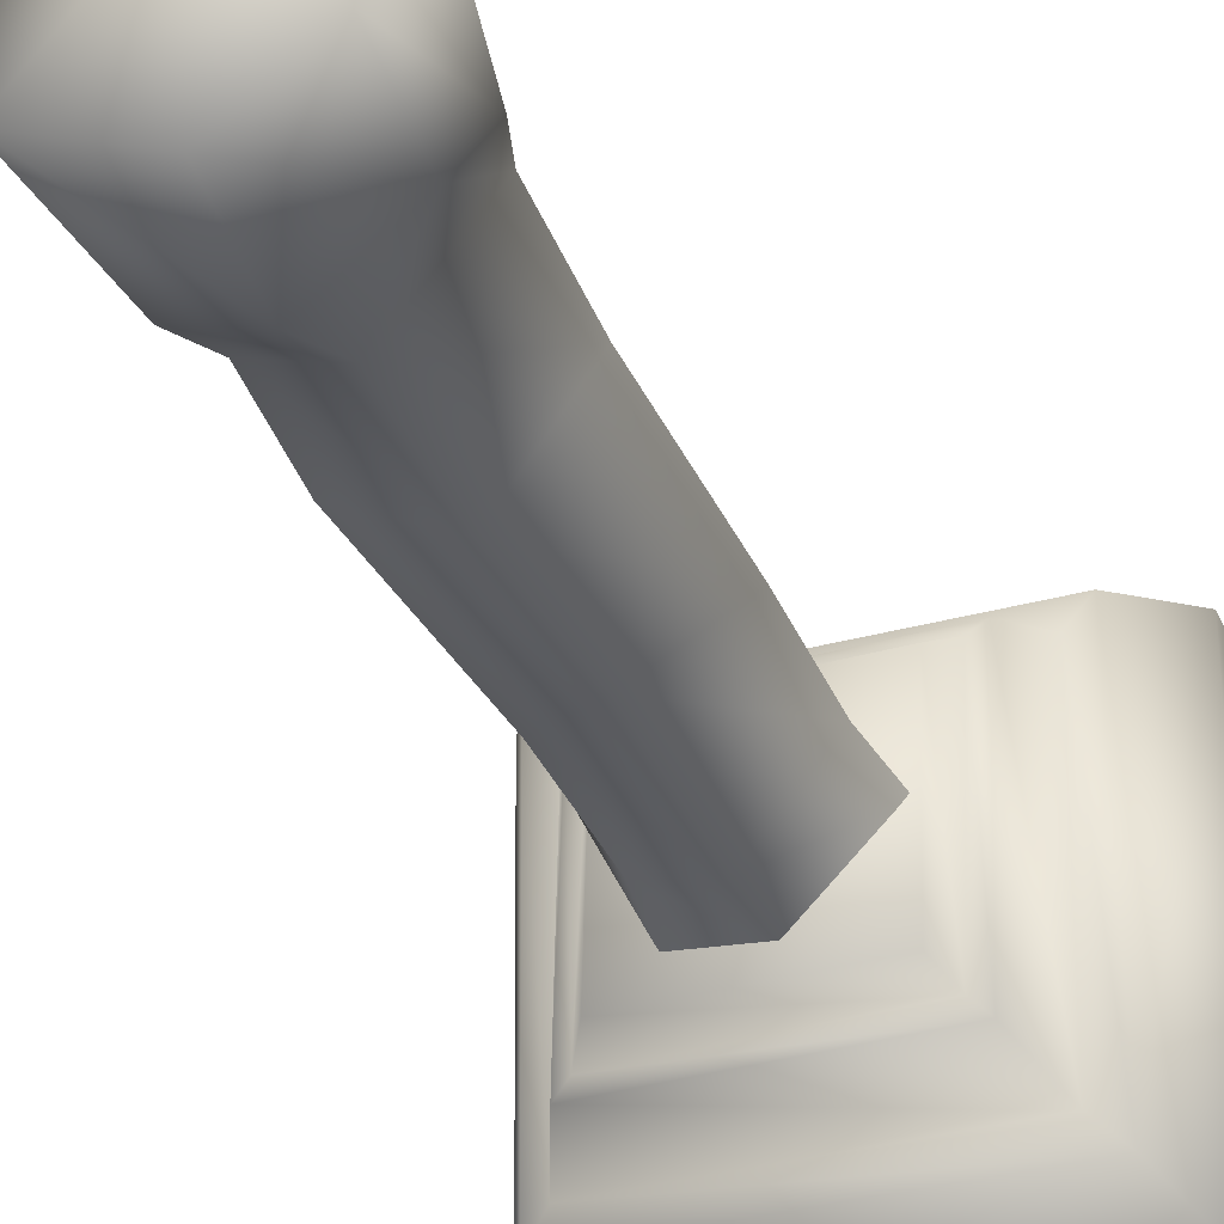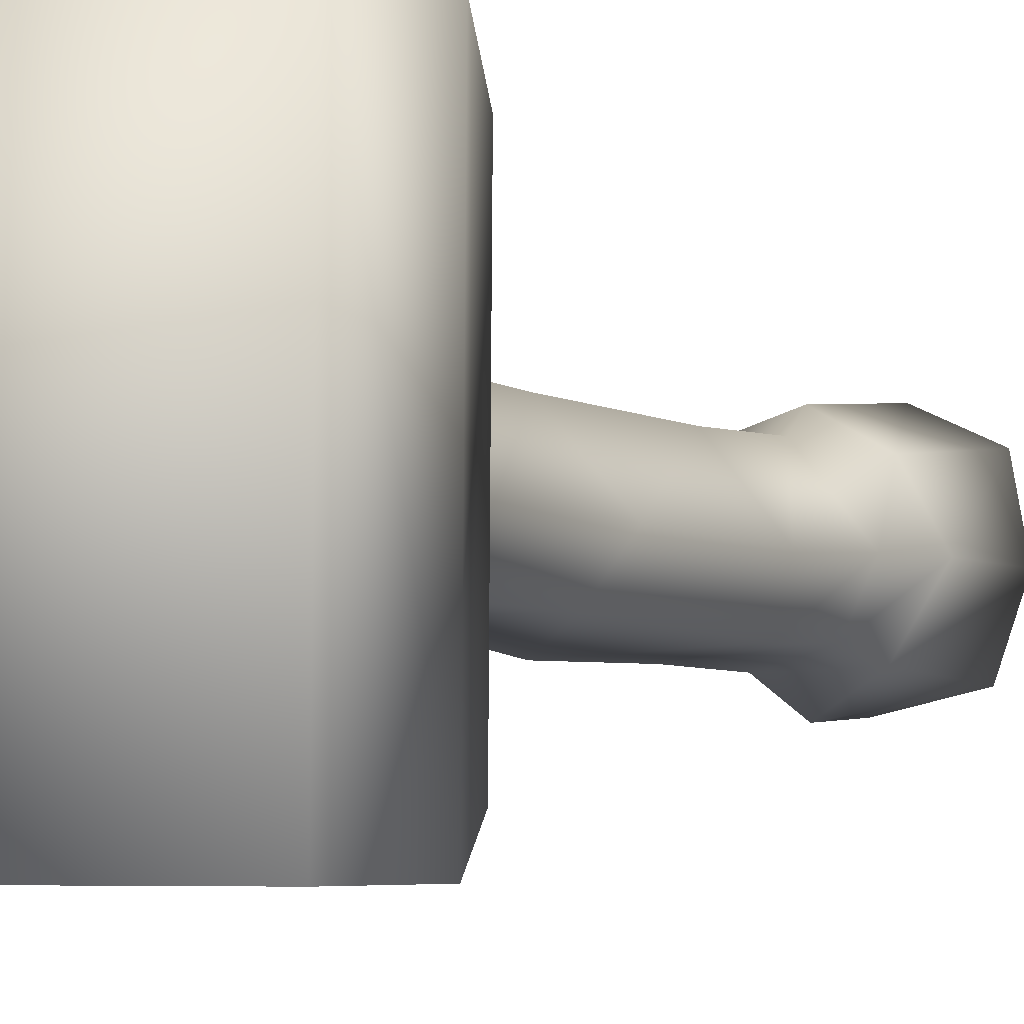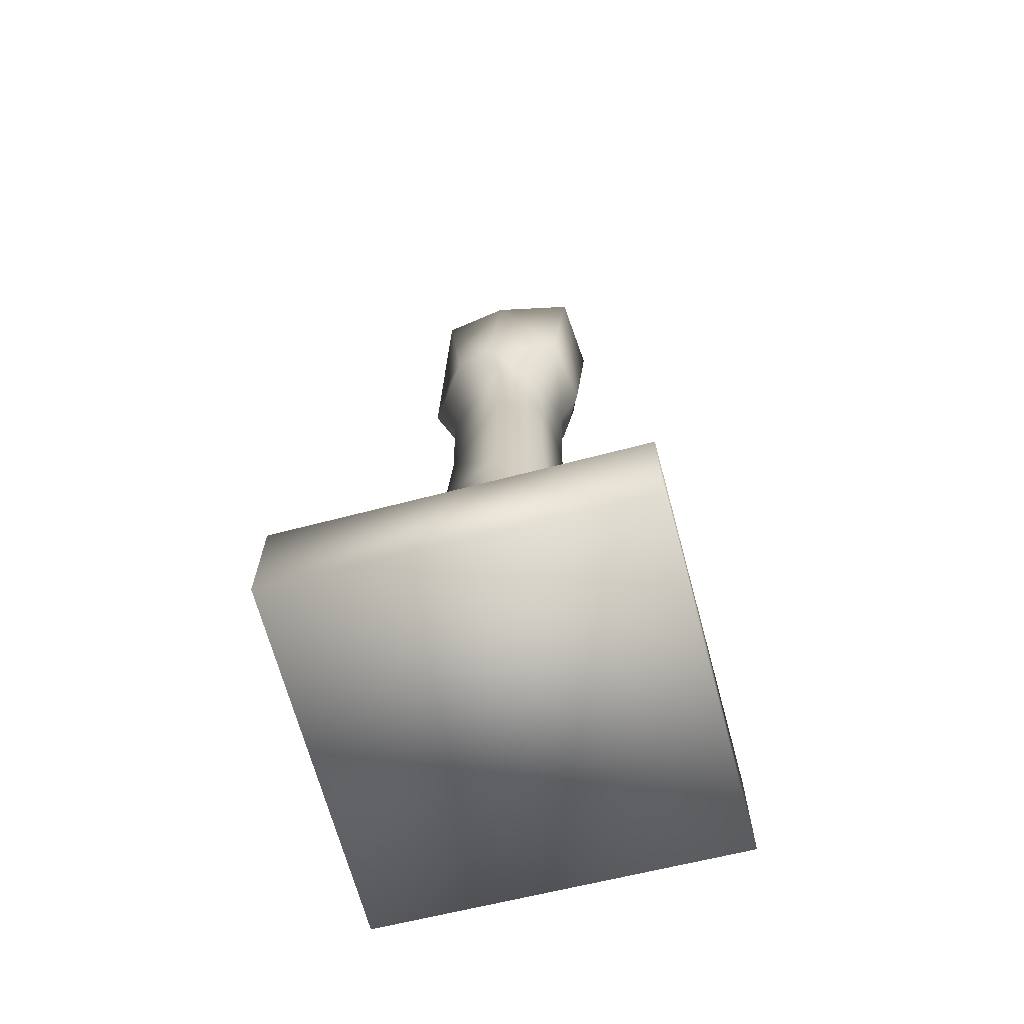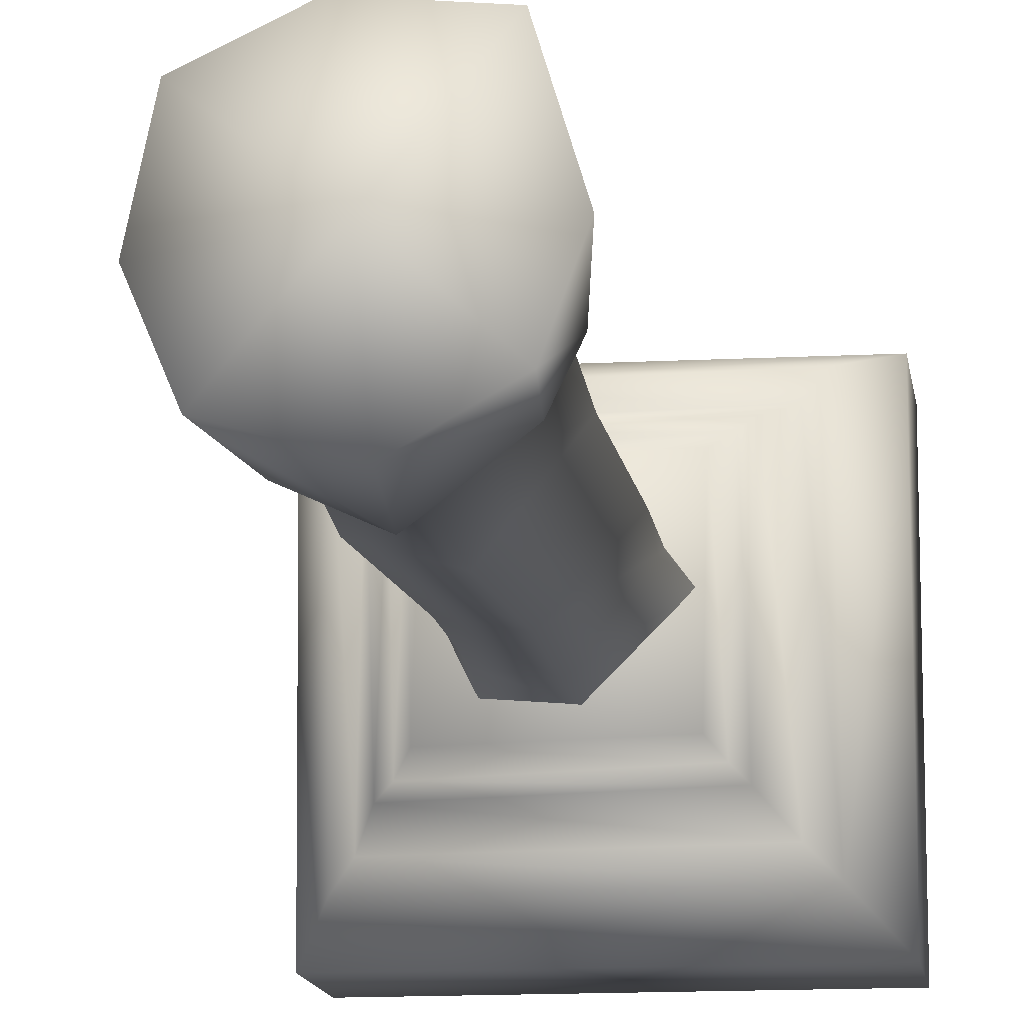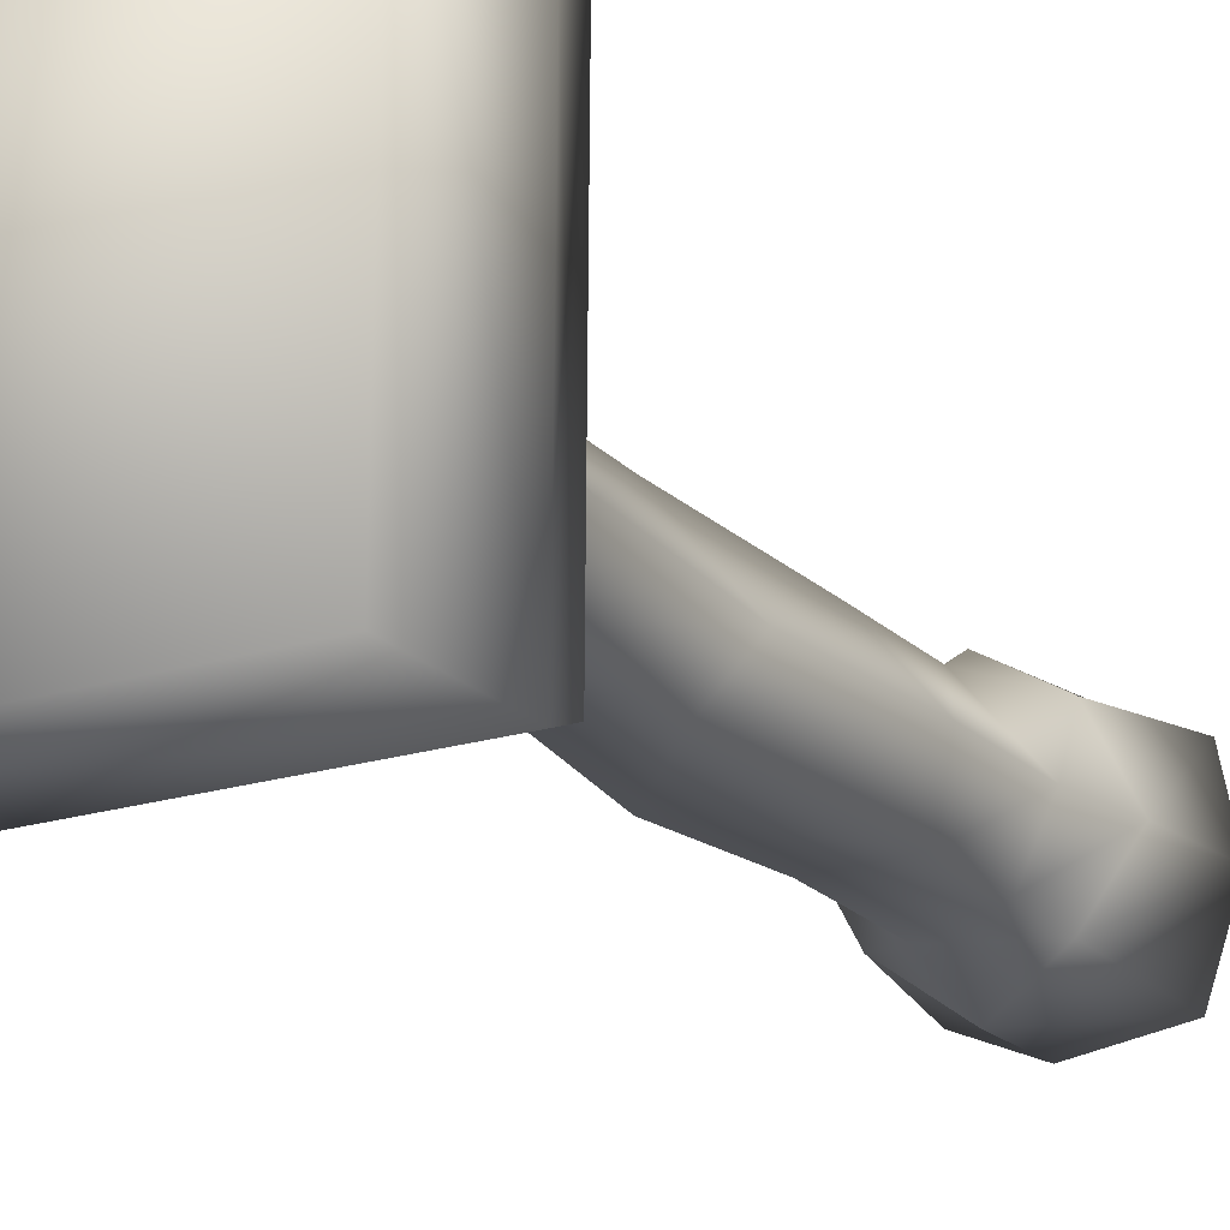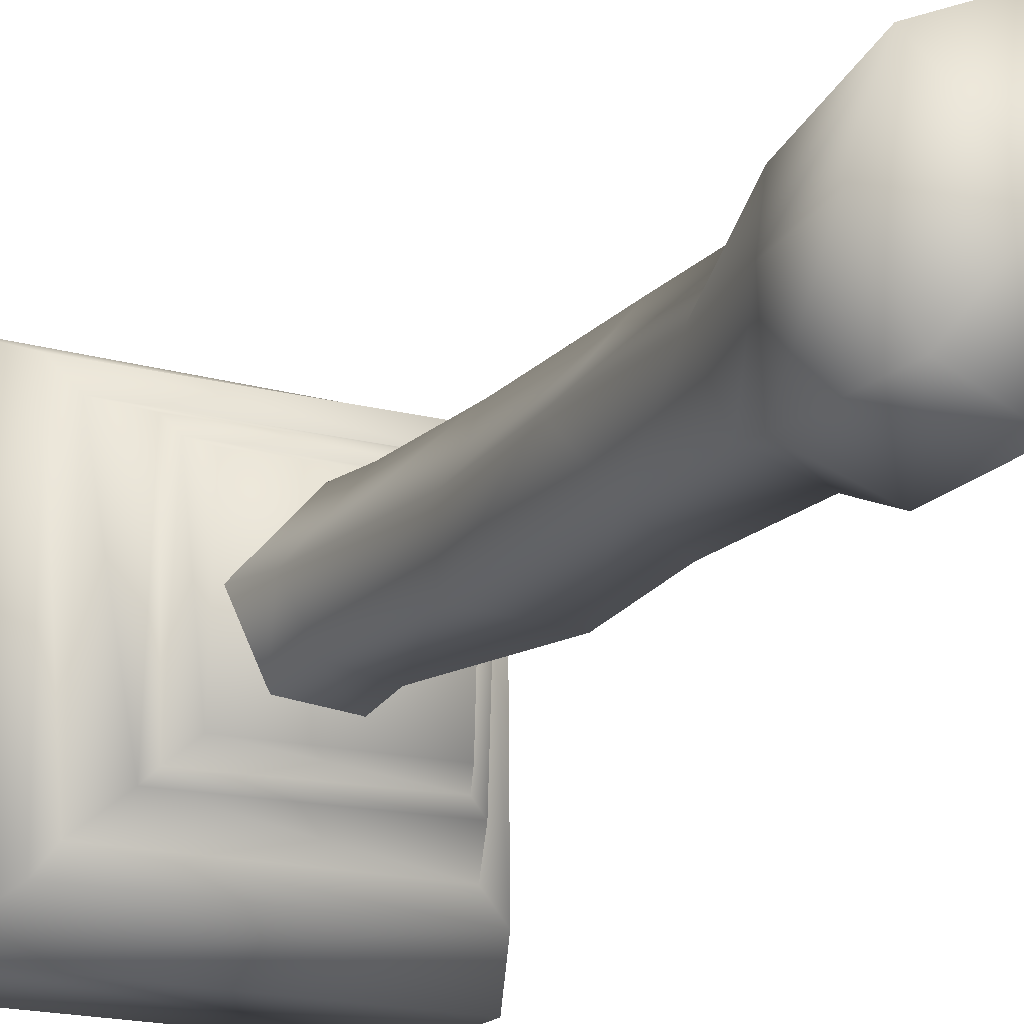
<metadata>
{"format":"obj","ext":"obj","renderer":"f3d","projection":"perspective","resolution":1024,"background":"white","views":[{"elev":-33.4,"azim":20.3,"up":"+Y"},{"elev":-4.5,"azim":-150.0,"up":"+Y"},{"elev":-66.5,"azim":104.5,"up":"+Z"},{"elev":-14.2,"azim":8.5,"up":"+Y"},{"elev":-19.7,"azim":-149.9,"up":"+Y"},{"elev":-17.7,"azim":-28.2,"up":"+Y"}]}
</metadata>
<code>
g
v  1.471 1.433 0.1564
v  1.15 1.199 0.8004
v  1.17 -1.197 0.8004
v  1.462 -1.467 0.1564
v  1.016 1.014 0.8376
v  0.9875 -1.015 0.8376
v  0.8027 -0.8298 1.271
v  0.8528 0.8472 1.271
v  0.764 0.7728 1.298
v  0.7038 -0.7309 1.298
v  0.6137 -0.6408 1.501
v  0.648 0.6433 1.501
v  -0.6393 0.6221 1.497
v  1.462 -1.467 -0.7456
v  1.471 1.432 -0.7456
v  -1.174 -1.21 0.8004
v  -1.447 -1.46 0.1564
v  -1.043 -1.032 0.8376
v  -0.8774 -0.8669 1.271
v  -0.786 -0.7754 1.298
v  -0.6731 -0.6626 1.501
v  -1.446 -1.46 -0.7456
v  0.2952 0.344 5.32
v  0.2998 0.3687 4.566
v  -0.1497 0.4594 4.352
v  -0.1002 0.4993 5.32
v  -0.5539 -0.047 5.32
v  -0.6034 -0.08689 4.352
v  -0.4013 -0.4725 4.582
v  -0.3613 -0.444 5.32
v  0.06538 -0.5731 5.32
v  0.04961 -0.5665 4.352
v  0.5295 -0.00026 4.436
v  0.5529 0.01974 5.32
v  0.6008 0.7303 6.69
v  0.4864 0.5718 5.849
v  -0.03494 0.678 5.653
v  -0.05389 0.783 6.743
v  -0.1023 0.4809 2.974
v  0.3326 0.3728 3.443
v  -0.739 -0.04808 6.628
v  -0.6401 -0.03305 5.933
v  -0.4445 -0.5375 5.66
v  -0.4948 -0.5987 6.734
v  -0.3271 -0.4191 2.974
v  -0.4682 -0.05125 3.24
v  0.6342 -0.4969 6.734
v  0.531 -0.4145 5.836
v  0.656 -0.05692 5.655
v  0.7913 0.07976 6.508
v  0.5507 0.001331 2.974
v  0.1437 -0.5842 3.377
v  -0.459 0.4334 5.721
v  -0.5869 0.537 6.732
v  0.03092 -0.7868 5.82
v  0.08992 -0.7436 6.588
v  -0.1229 0.5412 1.465
v  -0.09266 0.5158 1.931
v  0.3049 0.3556 1.931
v  0.3241 0.3784 1.465
v  -0.3735 -0.4586 1.465
v  -0.3331 -0.4104 1.931
v  -0.5503 -0.03519 1.931
v  -0.6023 0.008483 1.465
v  0.594 0.008015 1.465
v  0.5039 0.08358 1.931
v  0.04633 -0.4674 1.931
v  0.08516 -0.5 1.465
v  0.03833 0.04293 6.723
v  -1.193 1.186 0.8004
v  -1.471 1.467 0.1564
v  -1.011 1.003 0.8376
v  -0.826 0.8186 1.271
v  -0.727 0.7197 1.298
v  -1.471 1.467 -0.7456
g (null)
f 3 4 1 2
f 5 6 3 2
f 9 10 7 8
f 8 7 6 5
f 12 11 10 9
f 14 15 1 4
f 17 4 3 16
f 3 6 18 16
f 7 10 20 19
f 6 7 19 18
f 10 11 21 20
f 17 22 14 4
f 25 26 23 24
f 29 30 27 28
f 33 34 31 32
f 24 23 34 33
f 30 29 32 31
f 26 25 28 27
f 37 38 35 36
f 24 40 39 25
f 43 44 41 42
f 28 46 45 29
f 49 50 47 48
f 32 52 51 33
f 53 54 38 37
f 36 35 50 49
f 33 51 40 24
f 29 45 52 32
f 55 56 44 43
f 48 47 56 55
f 25 39 46 28
f 42 41 54 53
f 59 60 57 58
f 63 64 61 62
f 67 68 65 66
f 66 65 60 59
f 62 61 68 67
f 58 57 64 63
f 58 39 40 59
f 63 46 39 58
f 62 45 46 63
f 67 52 45 62
f 66 51 52 67
f 59 40 51 66
f 36 23 26 37
f 49 34 23 36
f 48 31 34 49
f 43 30 31 55
f 42 27 30 43
f 53 26 27 42
f 38 54 69 35
f 50 35 69 47
f 56 47 69 44
f 41 44 69 54
f 65 61 57 60
f 70 71 17 16
f 18 72 70 16
f 20 74 73 19
f 19 73 72 18
f 21 13 74 20
f 75 22 17 71
f 1 71 70 2
f 70 72 5 2
f 73 74 9 8
f 72 73 8 5
f 74 13 12 9
f 1 15 75 71
f 15 14 22 75
f 11 12 13
f 21 11 13
f 31 48 55
f 26 53 37
f 65 68 61
f 57 61 64
g

</code>
